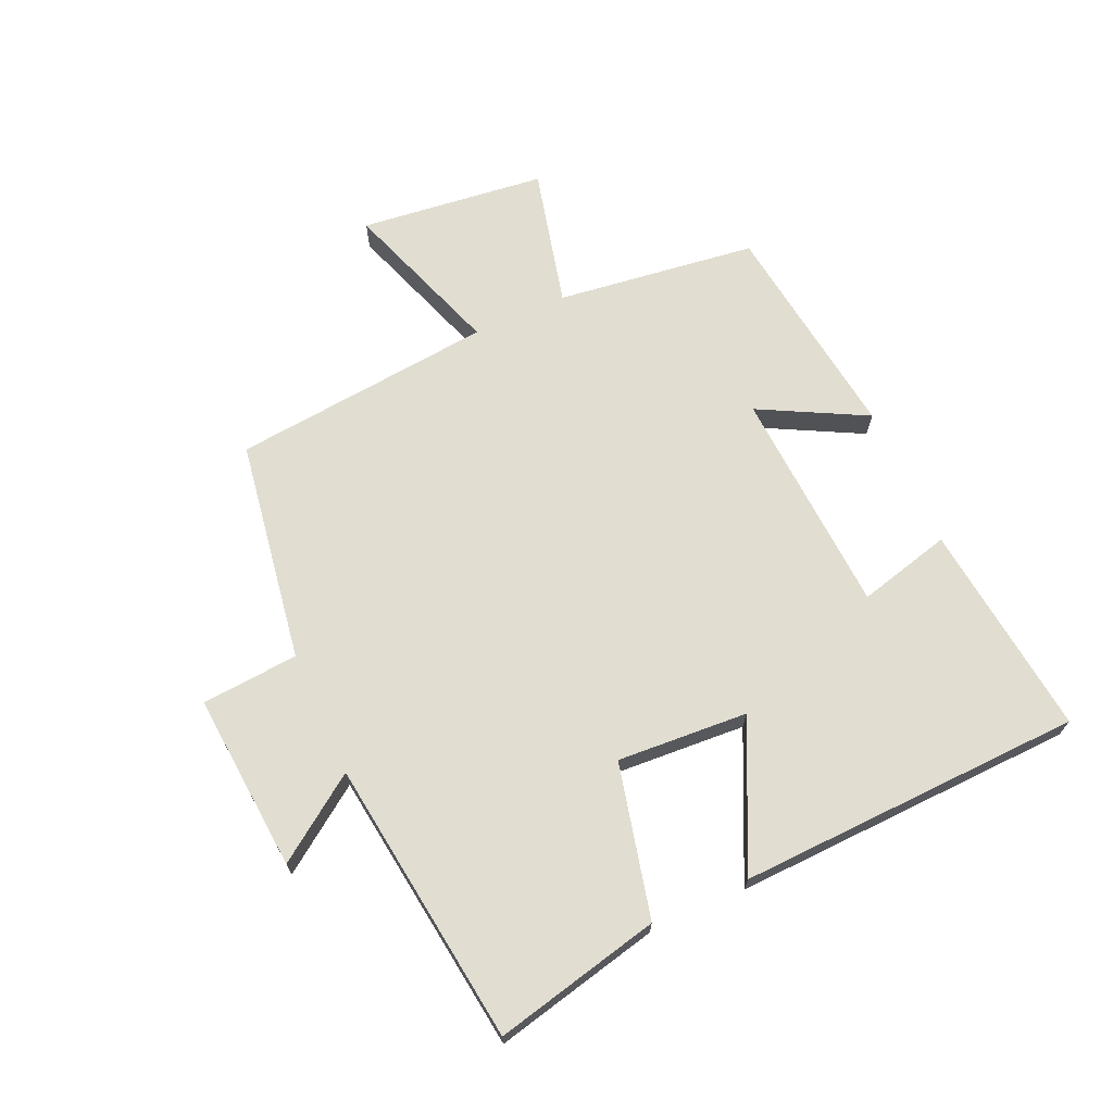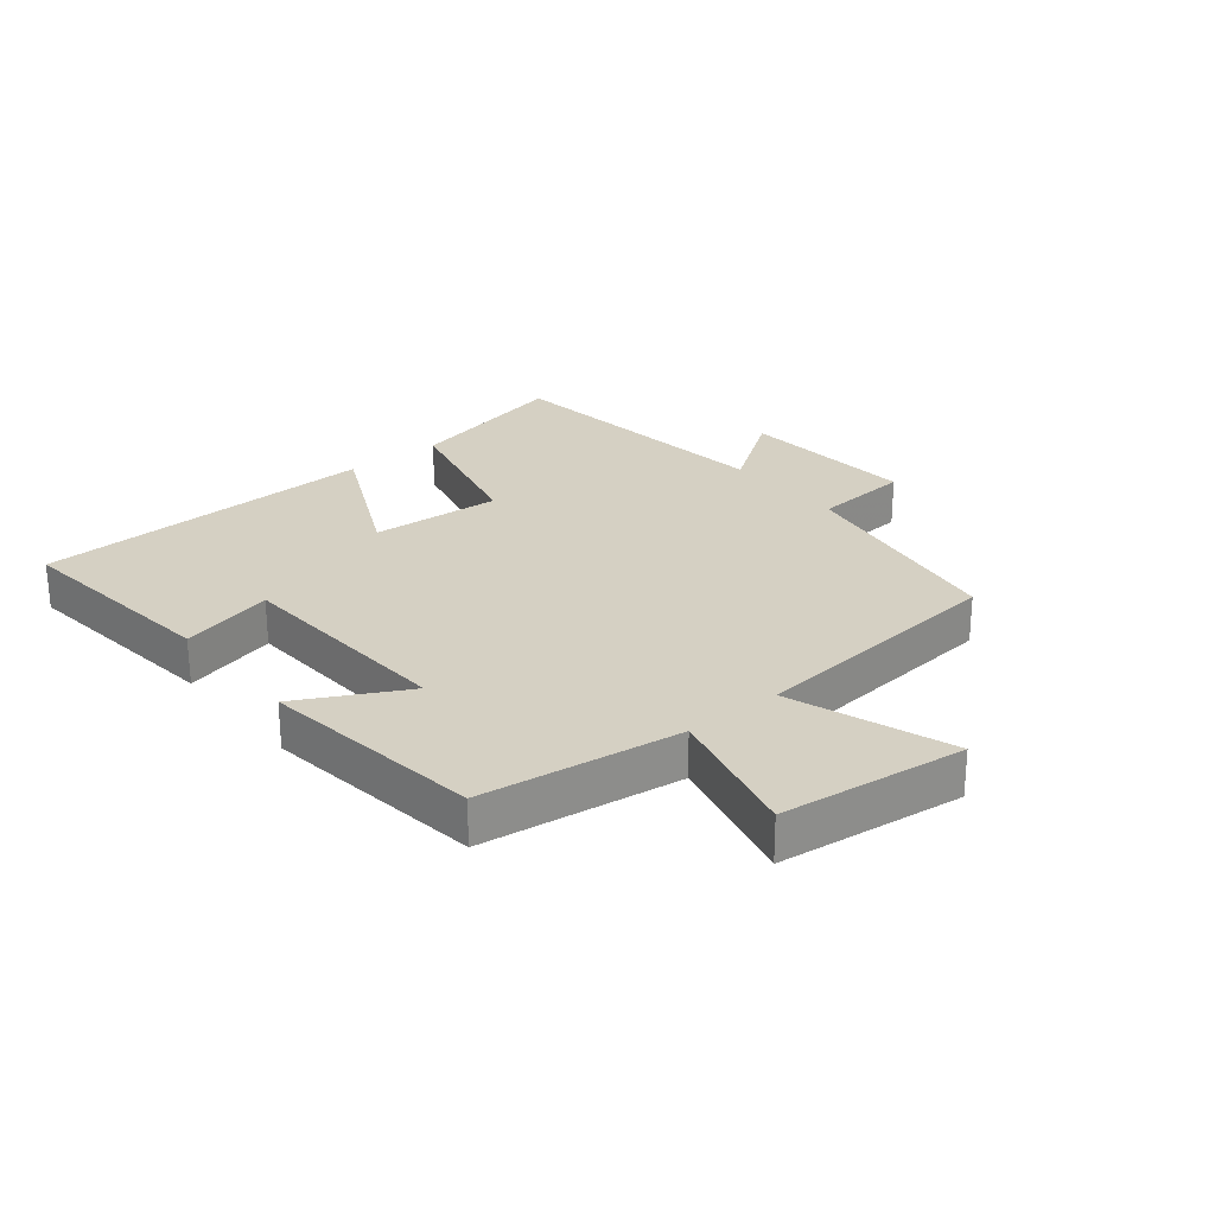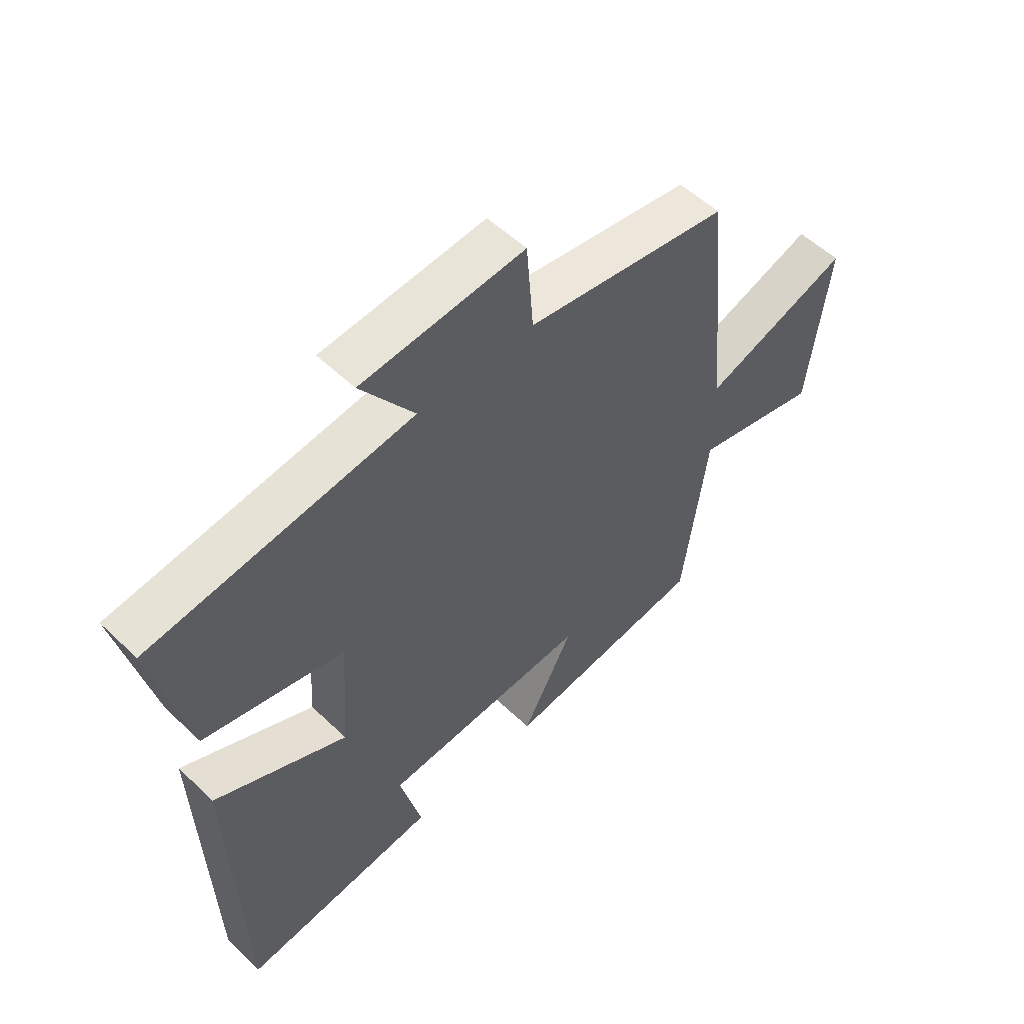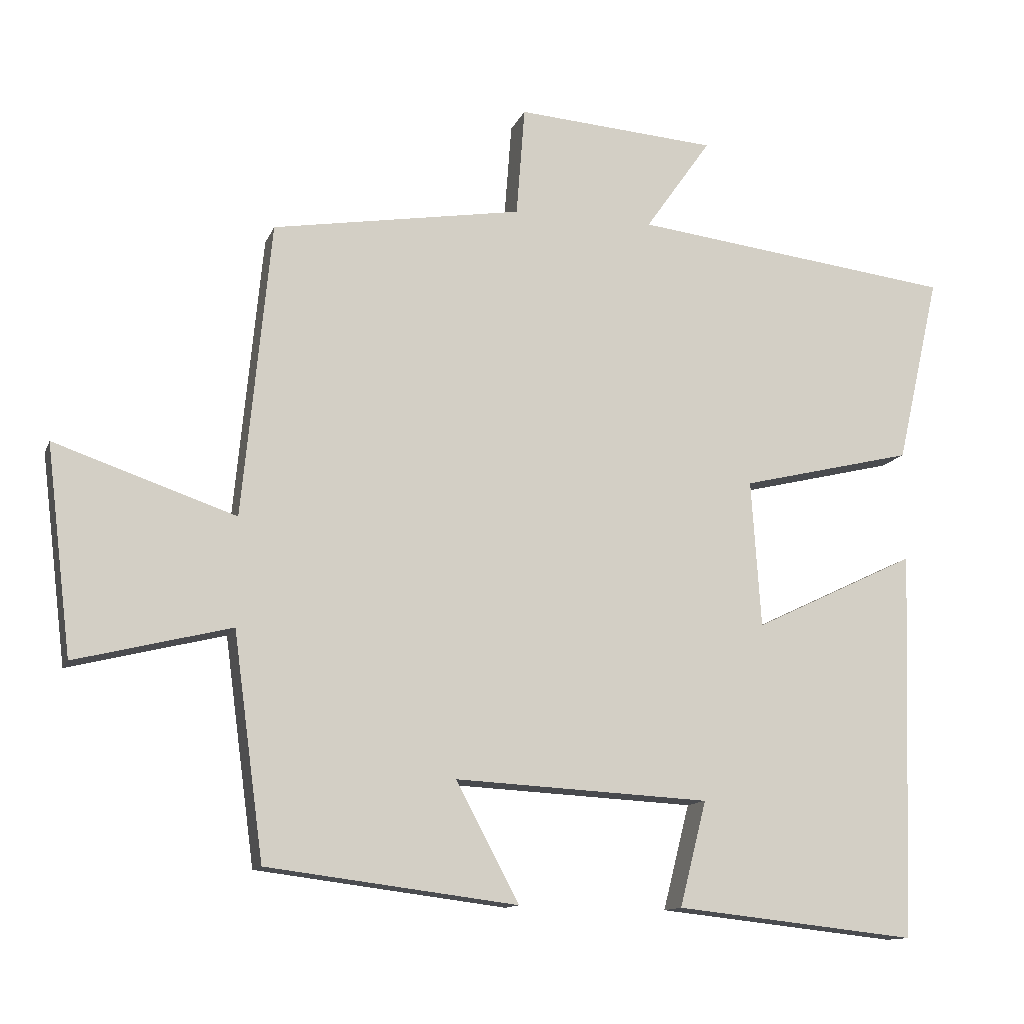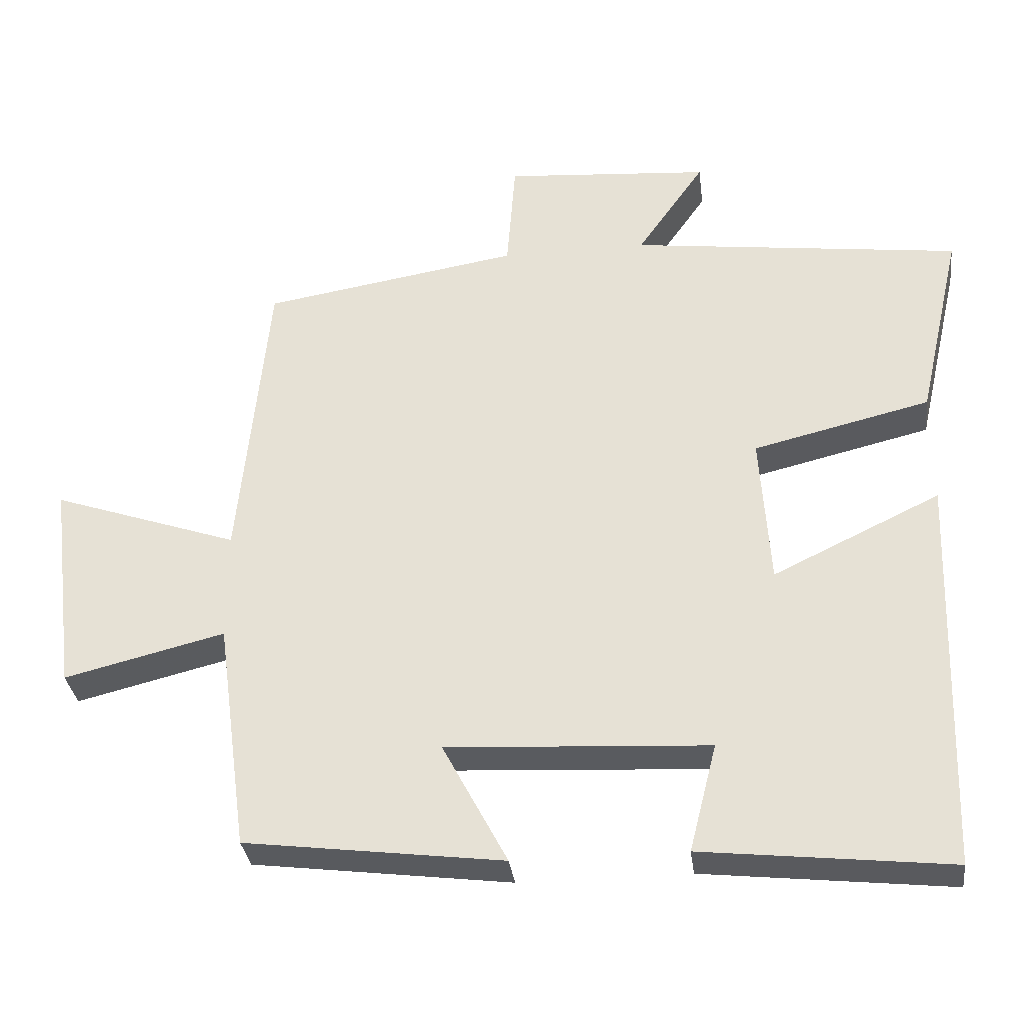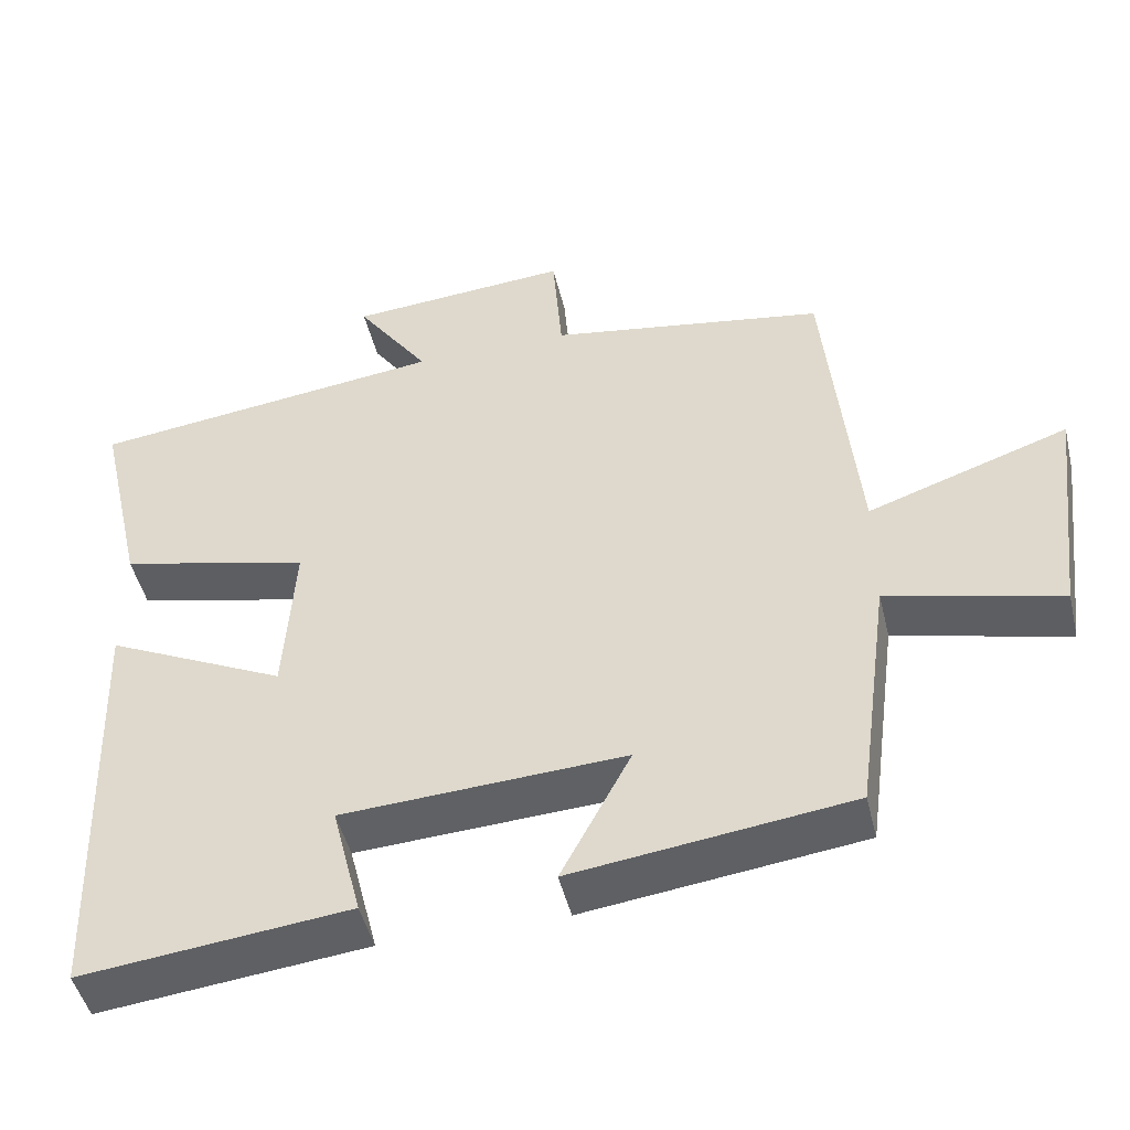
<metadata>
{"format":"obj","ext":"obj","renderer":"f3d","projection":"perspective","resolution":1024,"background":"white","views":[{"elev":68.7,"azim":65.7,"up":"+Y"},{"elev":26.1,"azim":-129.2,"up":"+Y"},{"elev":54.3,"azim":135.3,"up":"+Z"},{"elev":-12.3,"azim":-16.1,"up":"+Z"},{"elev":-32.6,"azim":7.1,"up":"+Z"},{"elev":-47.3,"azim":-166.6,"up":"+Z"}]}
</metadata>
<code>
v 0.482 0.07 -0.538
v 0.137 0.07 -0.5
v 0.175 0.07 -0.35
v -0.189 0.07 -0.33
v -0.099 0.07 -0.5
v -0.457 0.07 -0.454
v -0.5 0.07 -0.133
v -0.723 0.07 -0.188
v -0.759 0.07 0.11
v -0.5 0.07 0.021
v -0.459 0.07 0.442
v -0.102 0.07 0.5
v -0.09 0.07 0.656
v 0.196 0.07 0.634
v 0.102 0.07 0.5
v 0.561 0.07 0.443
v 0.5 0.07 0.175
v 0.254 0.07 0.116
v 0.268 0.07 -0.094
v 0.5 0.07 0.017
v 0.482 0 -0.538
v 0.137 0 -0.5
v 0.175 0 -0.35
v -0.189 0 -0.33
v -0.099 0 -0.5
v -0.457 0 -0.454
v -0.5 0 -0.133
v -0.723 0 -0.188
v -0.759 0 0.11
v -0.5 0 0.021
v -0.459 0 0.442
v -0.102 0 0.5
v -0.09 0 0.656
v 0.196 0 0.634
v 0.102 0 0.5
v 0.561 0 0.443
v 0.5 0 0.175
v 0.254 0 0.116
v 0.268 0 -0.094
v 0.5 0 0.017
f 19 20 1 2
f 15 16 17 18
f 15 18 19
f 12 13 14 15
f 10 11 12 15
f 10 15 19
f 7 8 9 10
f 4 5 6 7
f 3 4 7 10
f 19 2 3
f 3 10 19
f 22 21 40 39
f 38 37 36 35
f 39 38 35
f 35 34 33 32
f 35 32 31 30
f 39 35 30
f 30 29 28 27
f 27 26 25 24
f 30 27 24 23
f 23 22 39
f 39 30 23
f 1 21 22 2
f 2 22 23 3
f 3 23 24 4
f 4 24 25 5
f 5 25 26 6
f 6 26 27 7
f 7 27 28 8
f 8 28 29 9
f 9 29 30 10
f 10 30 31 11
f 11 31 32 12
f 12 32 33 13
f 13 33 34 14
f 14 34 35 15
f 15 35 36 16
f 16 36 37 17
f 17 37 38 18
f 18 38 39 19
f 19 39 40 20
f 20 40 21 1

</code>
